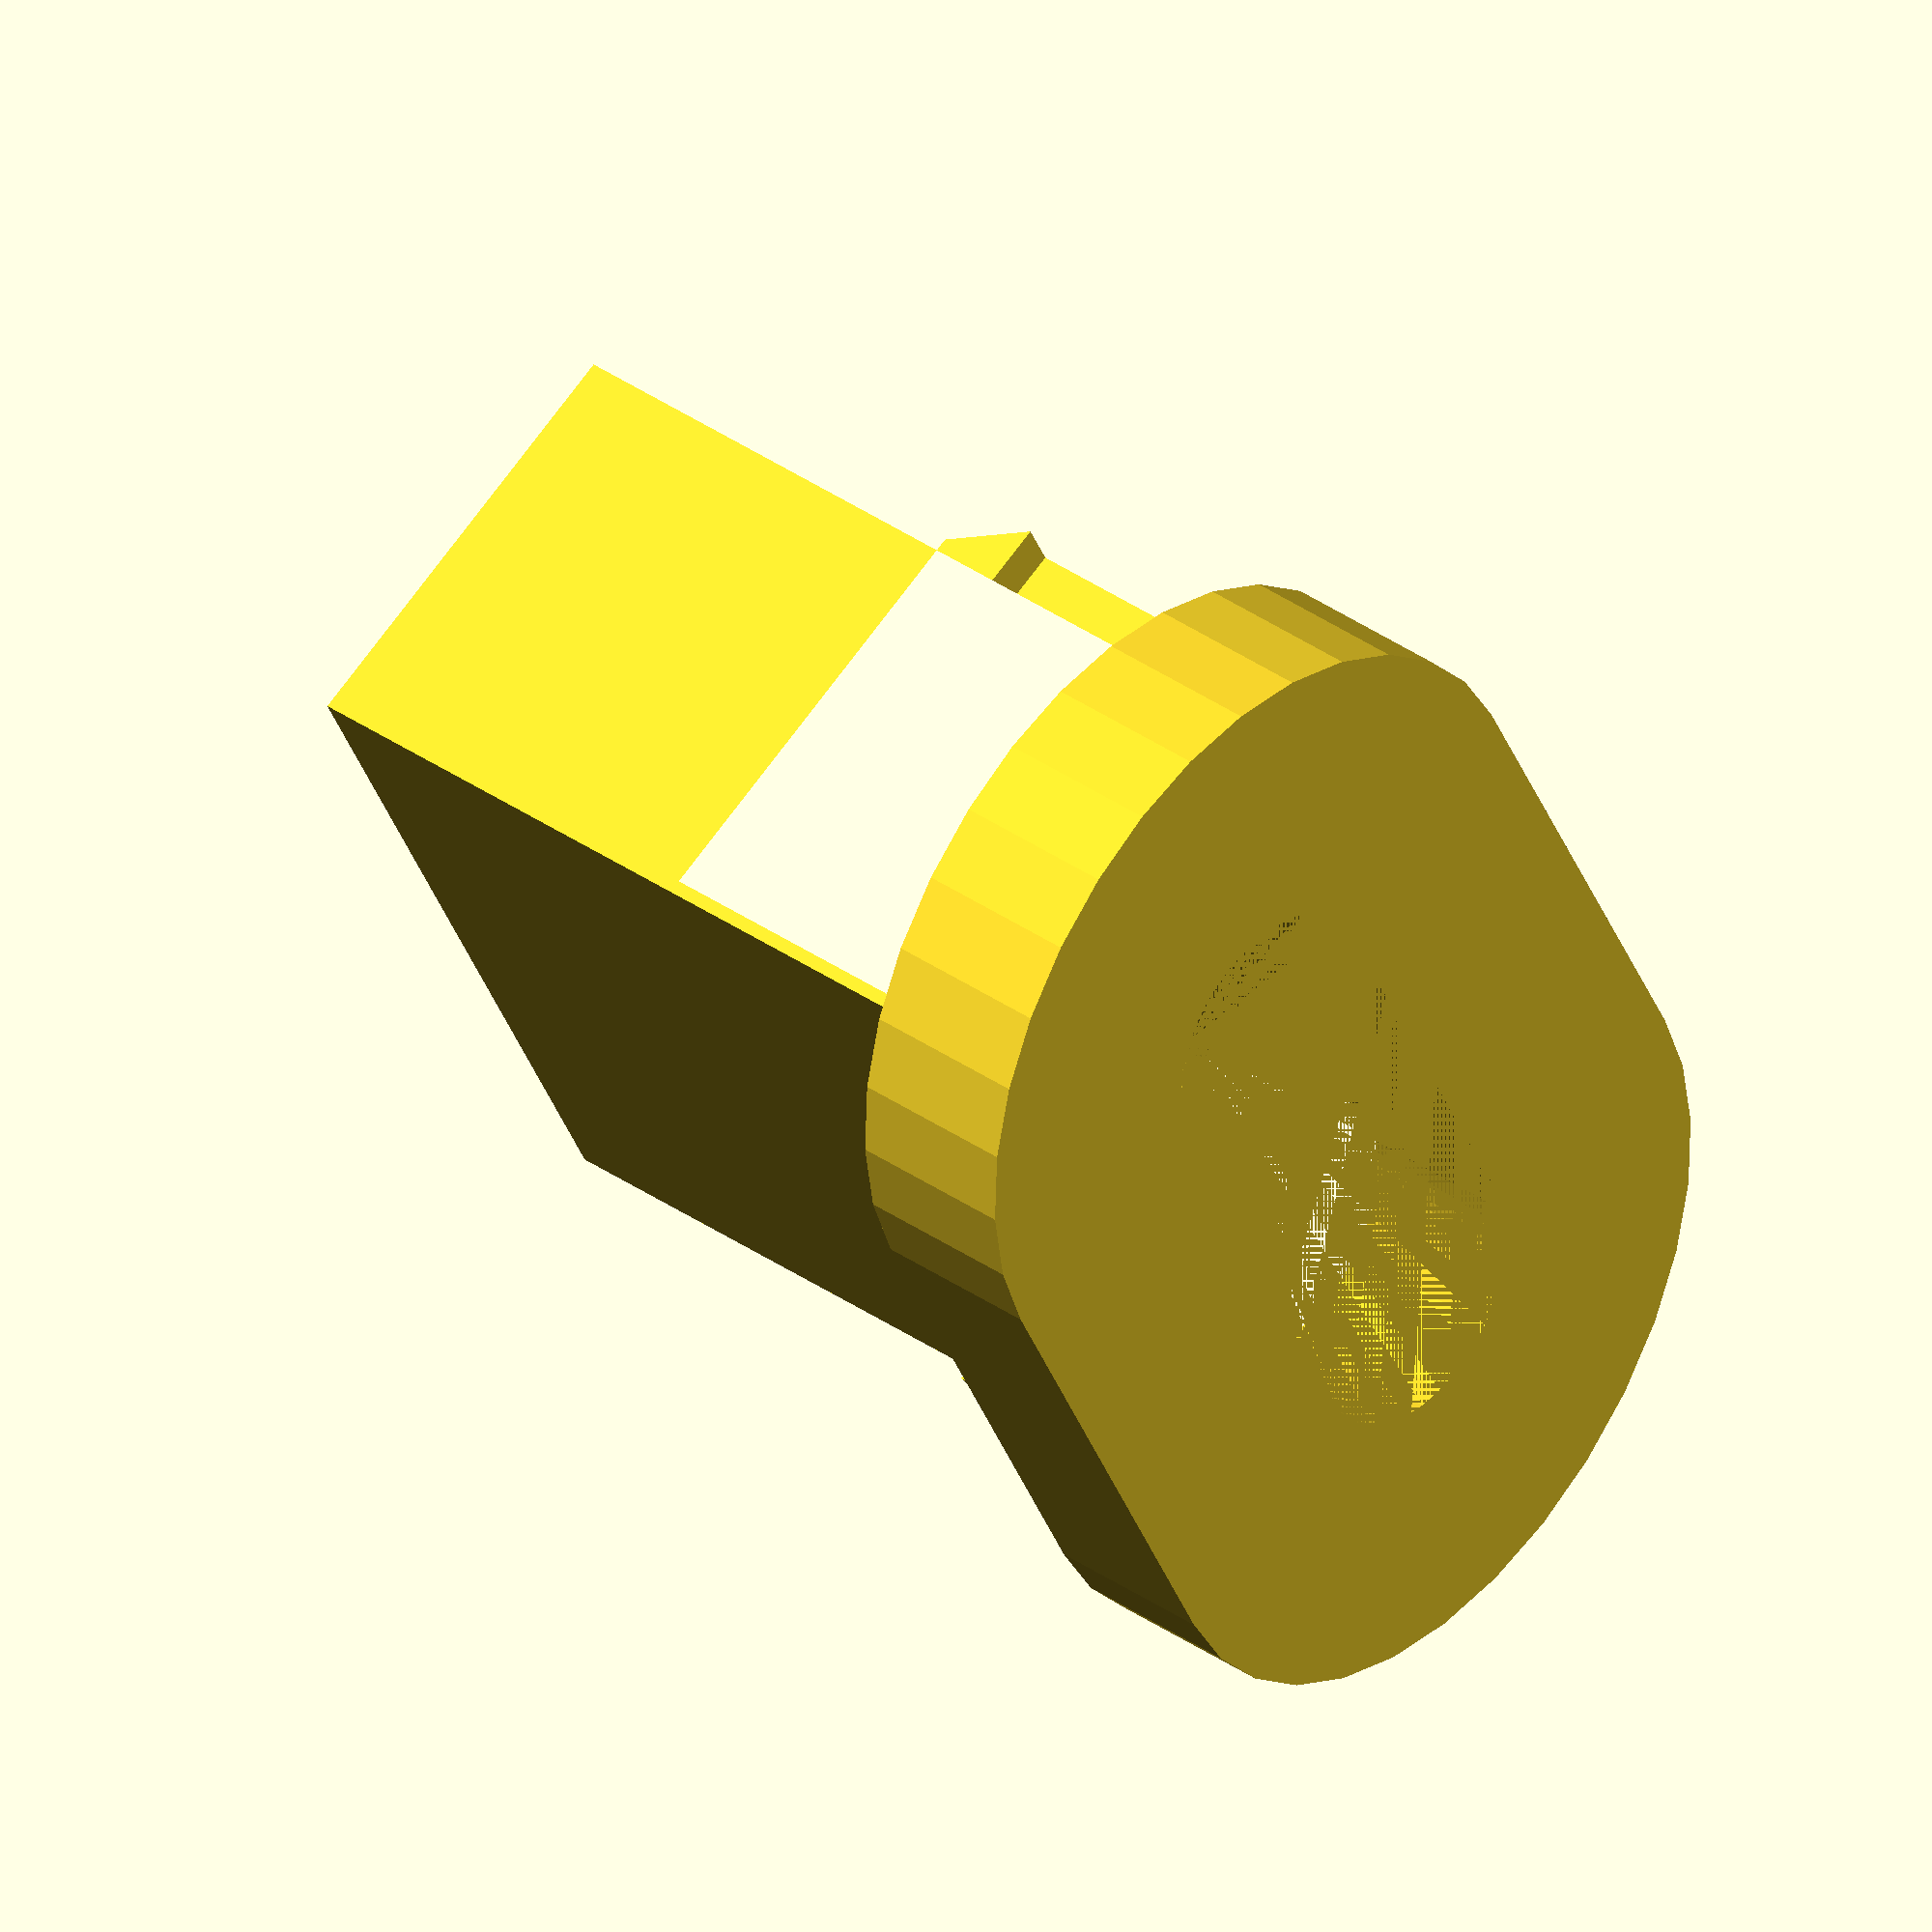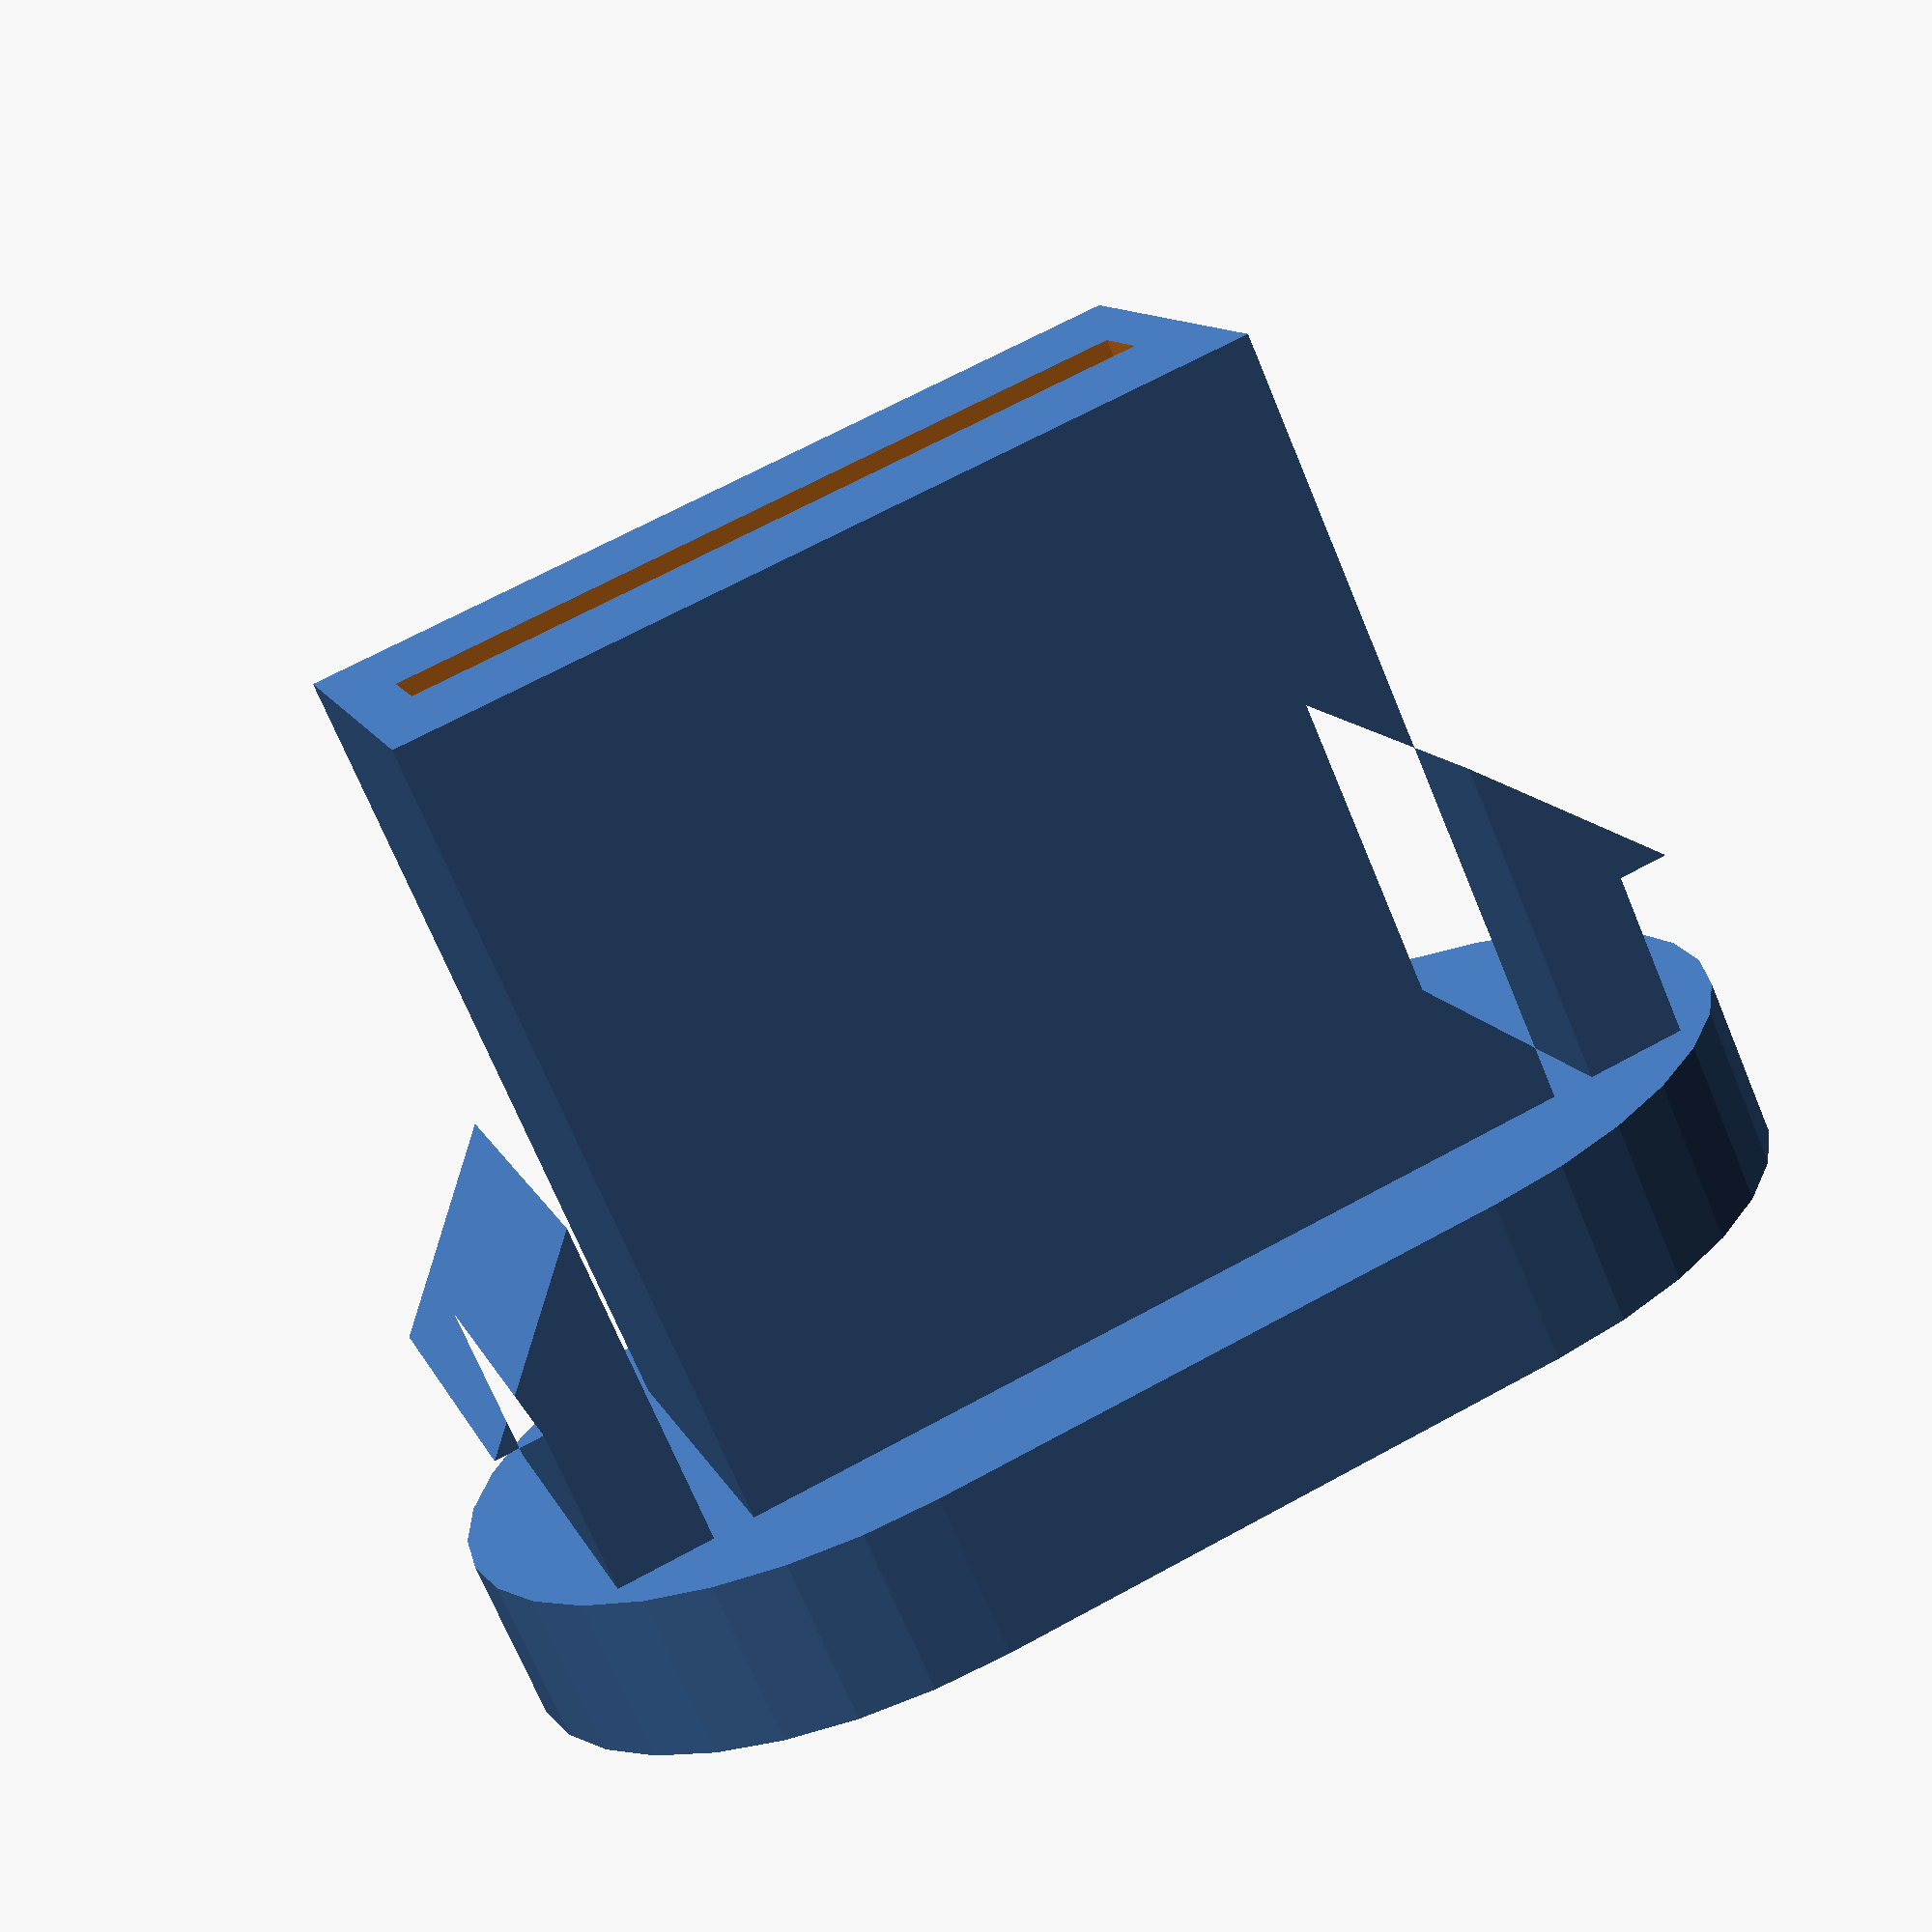
<openscad>
$fn=32;


port_width = 9.2;
port_length = 10.6;
port_radius = 1.6;

pcb_width = 9.1;
pcb_thickness = 1;
pcb_cover_length = 1;

wall_thickness = 2;
latch_overhang = 0.6;
latch_height = 2;
latch_gap = 0.5;
latch_width = 1.2;

sleeve_width = port_width + 1.2;
sleeve_thickness = port_radius * 2 + 2;

top_gap = 0;
top_thickness = 2;
top_border = 3;
top_width = port_width + top_border + 4;
top_radius = port_radius + top_border;


outer_x = sleeve_width/2 + latch_gap + latch_width;
outer_y = port_length - top_thickness - top_gap + pcb_cover_length;

echo(outer_x*2);
echo(sleeve_thickness);

module pillinder(width, radius, height) {
  hull() {
    translate([width/2 - radius, 0, 0])
    cylinder(h=height, r=radius);
    translate([-width/2 + radius, 0, 0])
    cylinder(h=height, r=radius);
  }
}
    

difference() {
union() {
  rotate([90,0,0])
  translate([0, 0, -sleeve_thickness/2])
  linear_extrude(sleeve_thickness)
  polygon([
    [-outer_x, 0],
    [-outer_x, wall_thickness],
    [-outer_x - latch_overhang, wall_thickness],
    [-outer_x + latch_width, wall_thickness + latch_height],
    [-outer_x + latch_width, 0],
    [-sleeve_width/2, 0],
    [-sleeve_width/2, outer_y],
    [sleeve_width/2, outer_y],
    [sleeve_width/2, 0],
    [outer_x - latch_width, 0],
    [outer_x - latch_width, wall_thickness + latch_height],
    [outer_x + latch_overhang, wall_thickness],
    [outer_x, wall_thickness],
    [outer_x, 0],
  ]);

  translate([0,0,-top_thickness])
  pillinder(top_width, top_radius, top_thickness);
}

  translate([0, 0, port_length -top_thickness -top_gap + pcb_cover_length/2+1])
  cube([pcb_width, pcb_thickness, pcb_cover_length+2], center=true);


  translate([0, 0, -top_thickness -top_gap])
  pillinder(port_width, port_radius, port_length);
}

</openscad>
<views>
elev=321.8 azim=115.8 roll=131.2 proj=o view=solid
elev=251.5 azim=341.9 roll=157.4 proj=p view=wireframe
</views>
